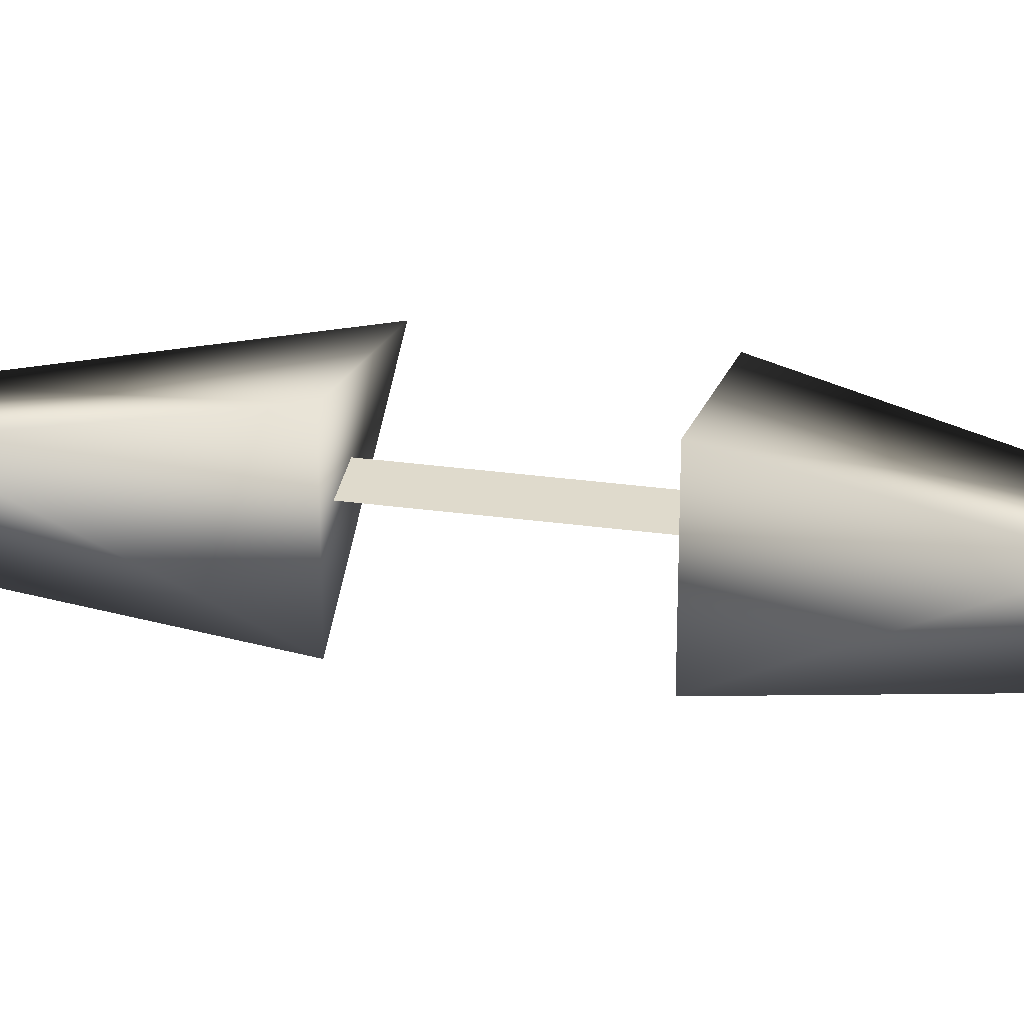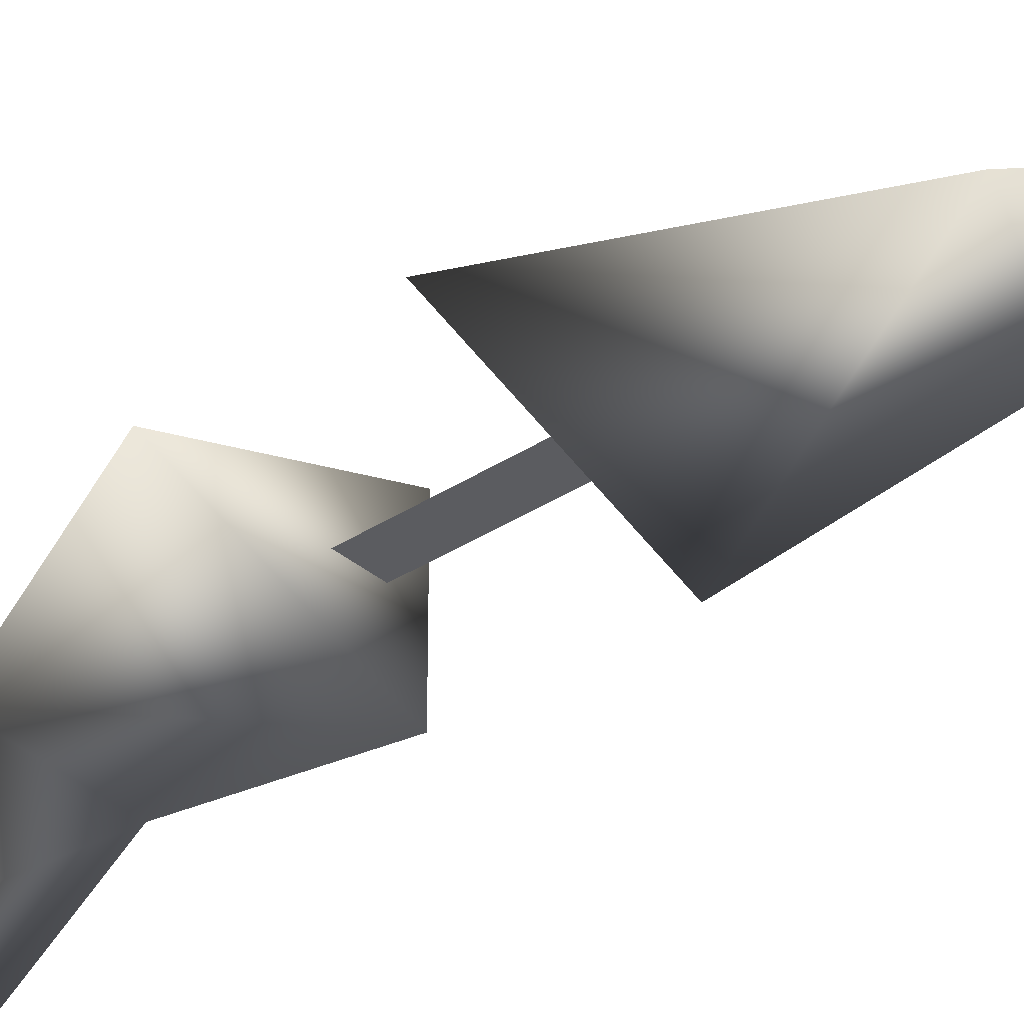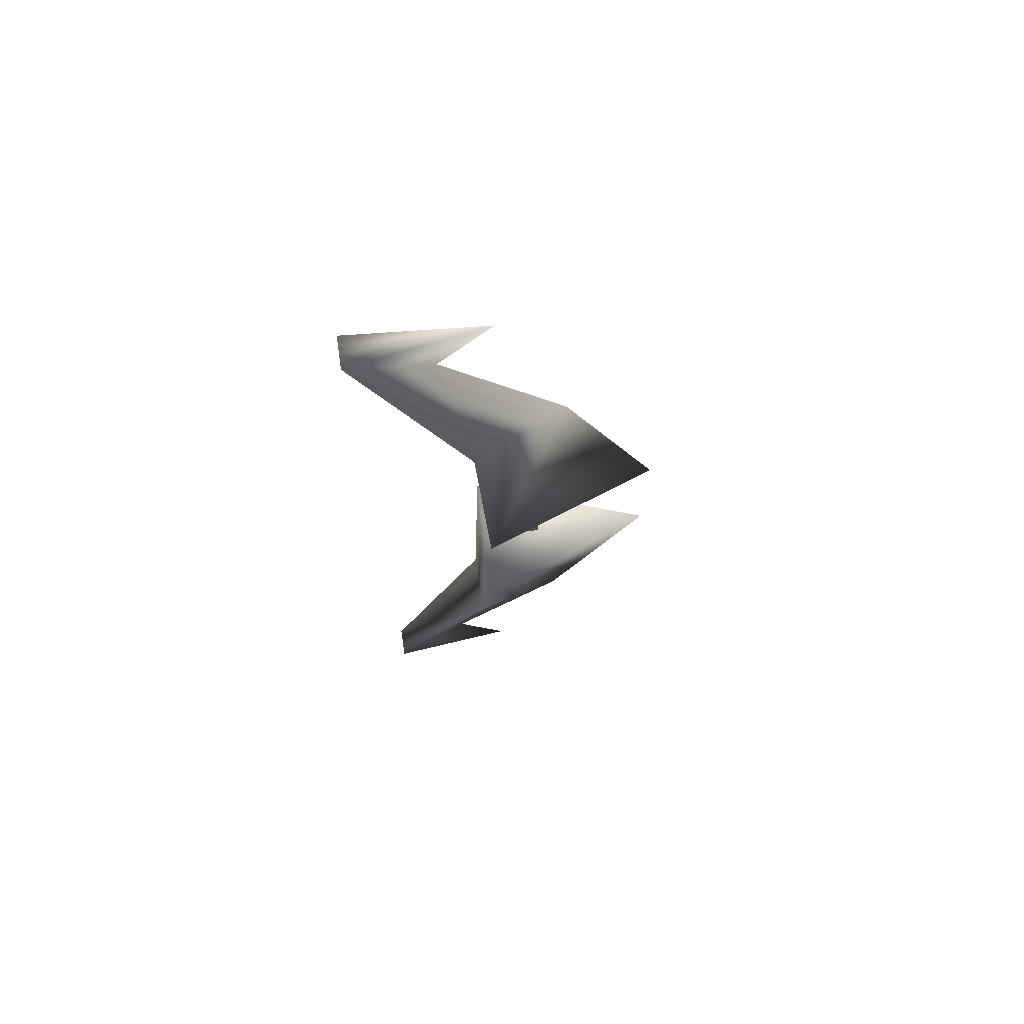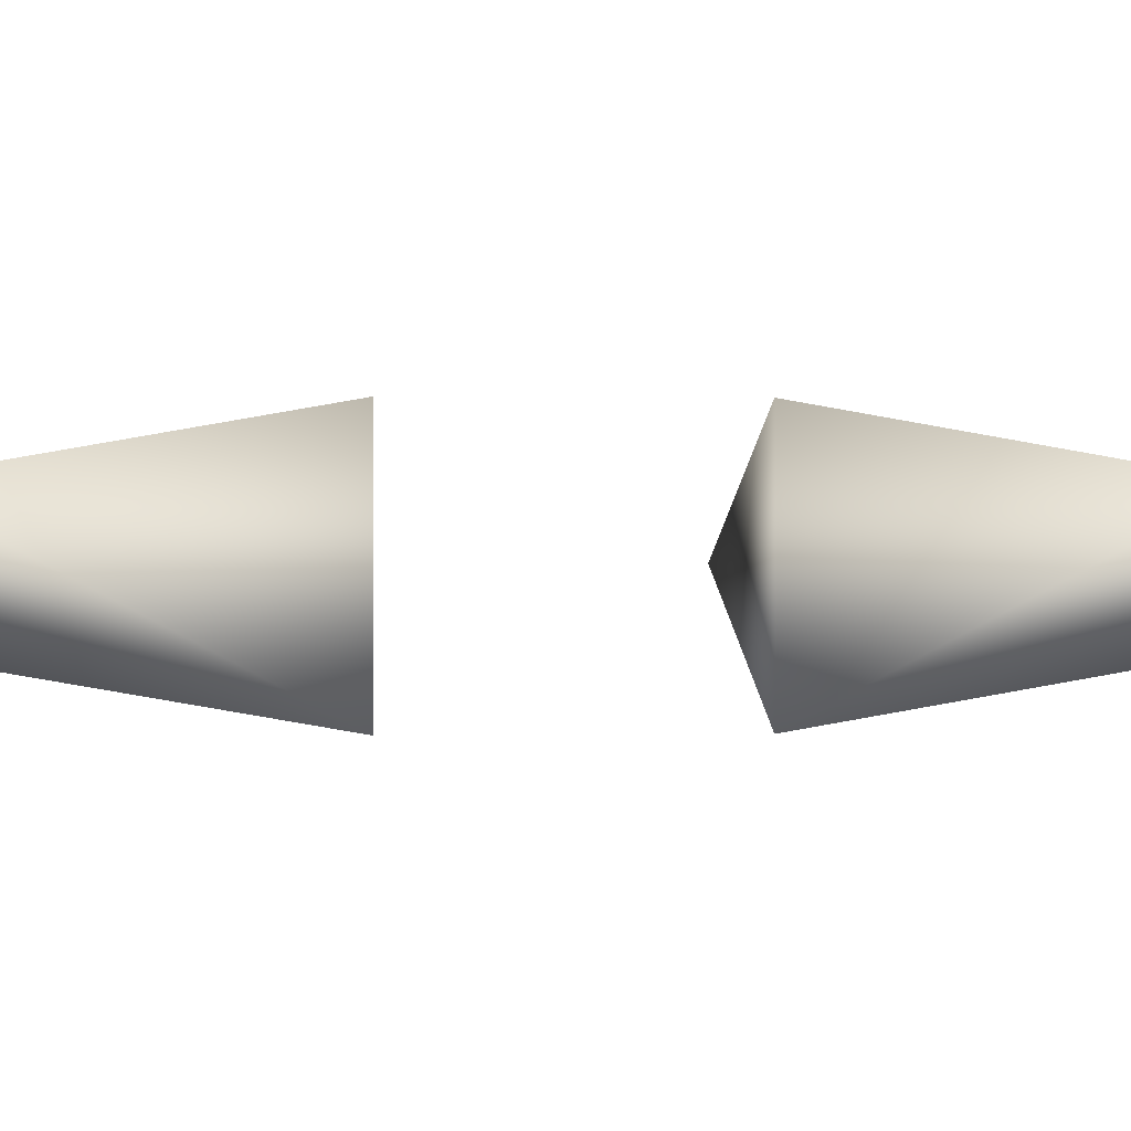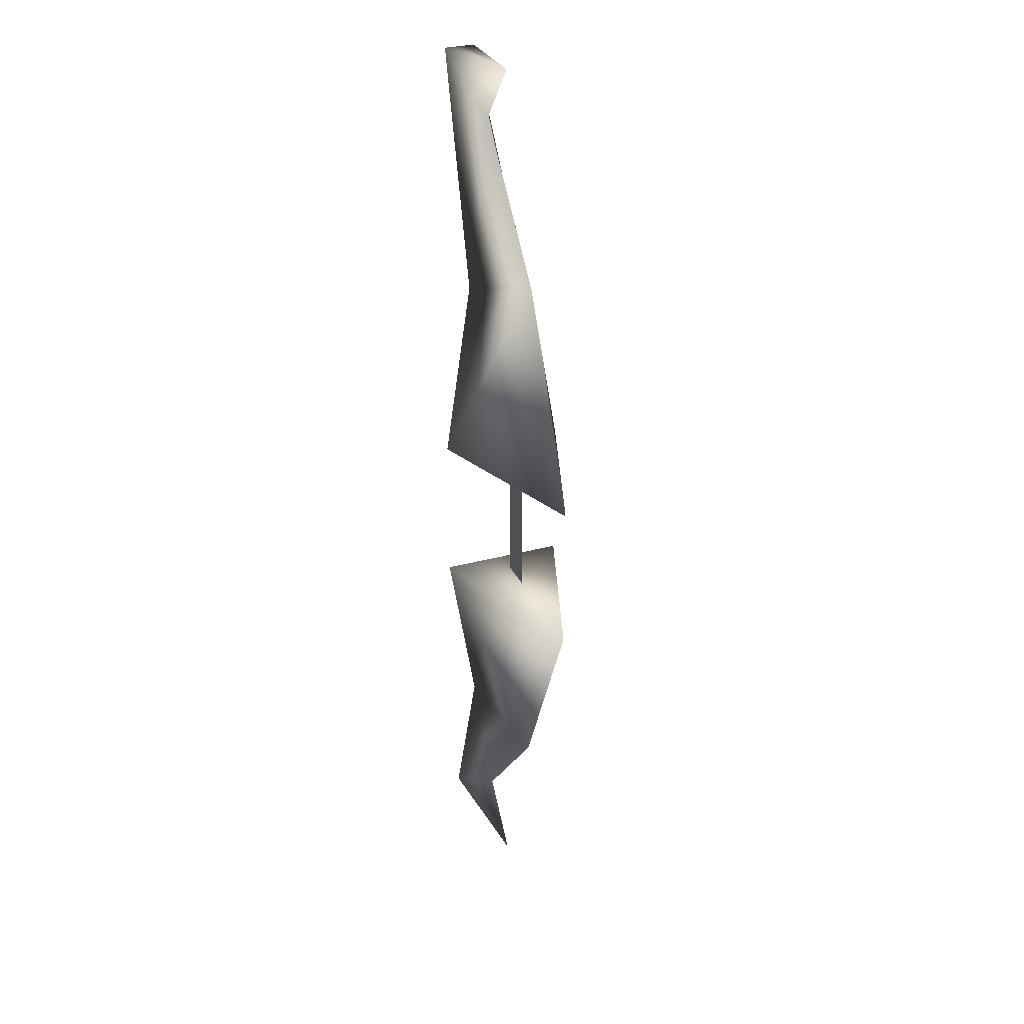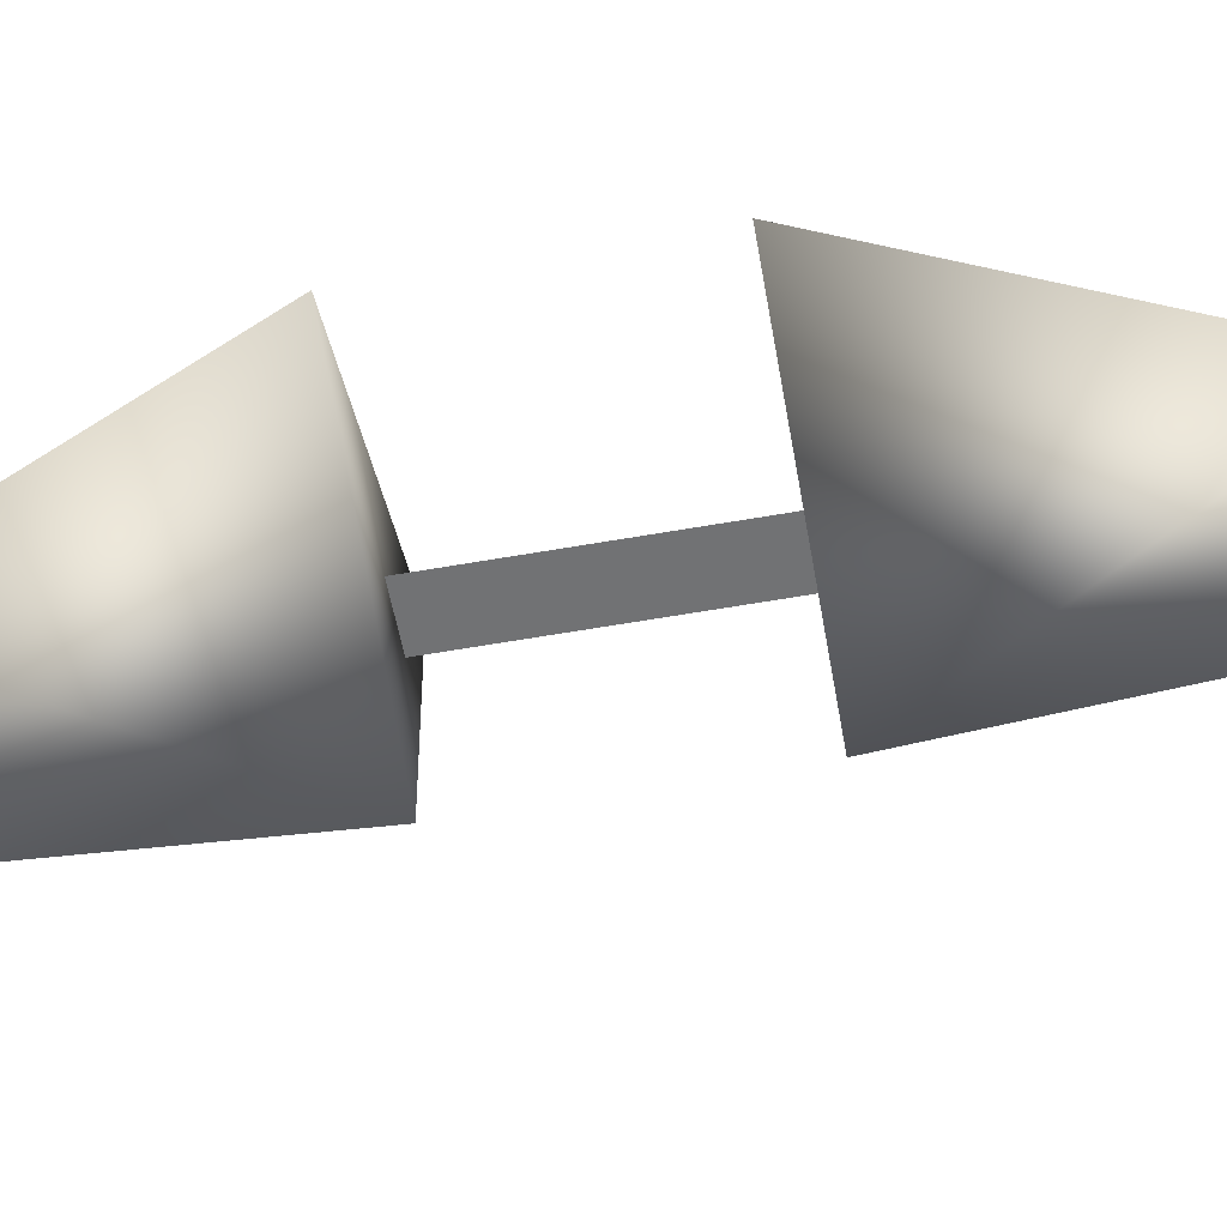
<metadata>
{"format":"obj","ext":"obj","renderer":"f3d","projection":"perspective","resolution":1024,"background":"white","views":[{"elev":32.4,"azim":-79.4,"up":"+Z"},{"elev":-34.7,"azim":131.3,"up":"+Z"},{"elev":71.0,"azim":-8.3,"up":"+Y"},{"elev":0.3,"azim":-96.4,"up":"+Z"},{"elev":30.3,"azim":68.5,"up":"+Y"},{"elev":-55.6,"azim":100.7,"up":"+Z"}]}
</metadata>
<code>
g polygon0
v -0.01807 0.08228 -0.06885
v -0.01807 0.08228 0.06885
v -0.02905 0.2786 0.03442
v 0.07275 0.3137 0
v -0.05713 0.4653 0
v -0.02905 0.2786 -0.03442
v -0.1462 0.5212 -0.01733
v -0.02905 0.2786 0.03442
v -0.1462 0.5212 0.01733
v -0.05713 0.4653 0
v 0 0.5354 0
v -0.1462 0.5212 -0.01733
v -0.1462 0.5212 0.01733
f 1 2 3
f 2 4 3
f 3 4 5
f 4 6 5
f 5 6 7
f 6 8 7
f 7 8 9
f 8 10 9
f 9 10 11
f 10 12 11
f 11 12 13
v -0.01807 -0.08228 0.06885
v -0.01807 -0.08228 -0.06885
v -0.02905 -0.2786 0.03442
v -0.02905 -0.2786 -0.03442
v -0.1462 -0.5212 -0.01733
v -0.05713 -0.4653 0
v 0 -0.5354 0
v -0.1462 -0.5212 0.01733
v -0.1462 -0.5212 -0.01733
v -0.02905 -0.2786 0.03442
f 14 15 16
f 15 17 16
f 16 17 18
f 17 19 18
f 18 19 20
f 19 21 20
f 20 21 22
f 21 23 22
v -0.1462 -0.5212 0.01733
v -0.05713 -0.4653 0
v -0.02905 -0.2786 0.03442
v 0.07275 -0.3137 0
v -0.01807 -0.08228 0.06885
f 24 25 26
f 25 27 26
f 26 27 28
v -0.01807 -0.08228 0.06885
v 0.07275 -0.3137 0
v 0.178 -0.08228 0
v -0.01807 -0.08228 -0.06885
f 29 30 31
f 30 32 31
v -0.01807 0.08228 0.06885
v 0.178 0.08228 0
v 0.07275 0.3137 0
v -0.01807 0.08228 -0.06885
f 33 34 35
f 34 36 35
v -0.01807 -0.08228 -0.06885
v 0.07275 -0.3137 0
v -0.02905 -0.2786 -0.03442
v -0.05713 -0.4653 0
f 37 38 39
f 38 40 39
v 0.07275 0.3137 0
v -0.01807 0.08228 -0.06885
v -0.02905 0.2786 -0.03442
v -0.02905 0.2786 0.03442
f 41 42 43
f 42 44 43
v 0.0105 -0.1379 0
v 0.04883 -0.1379 0
v 0.04883 0.1379 0
v 0.0105 0.1379 0
v 0.0105 -0.1379 0
v 0.0105 0.1379 0
v 0.04883 0.1379 0
v 0.04883 -0.1379 0
f 45 46 47 48
f 49 50 51 52
v 0.178 -0.08228 0
v -0.01807 -0.08228 -0.06885
v -0.01807 -0.08228 0.06885
v 0.178 0.08228 0
v -0.01807 0.08228 0.06885
v -0.01807 0.08228 -0.06885
f 53 54 55
f 56 57 58

</code>
